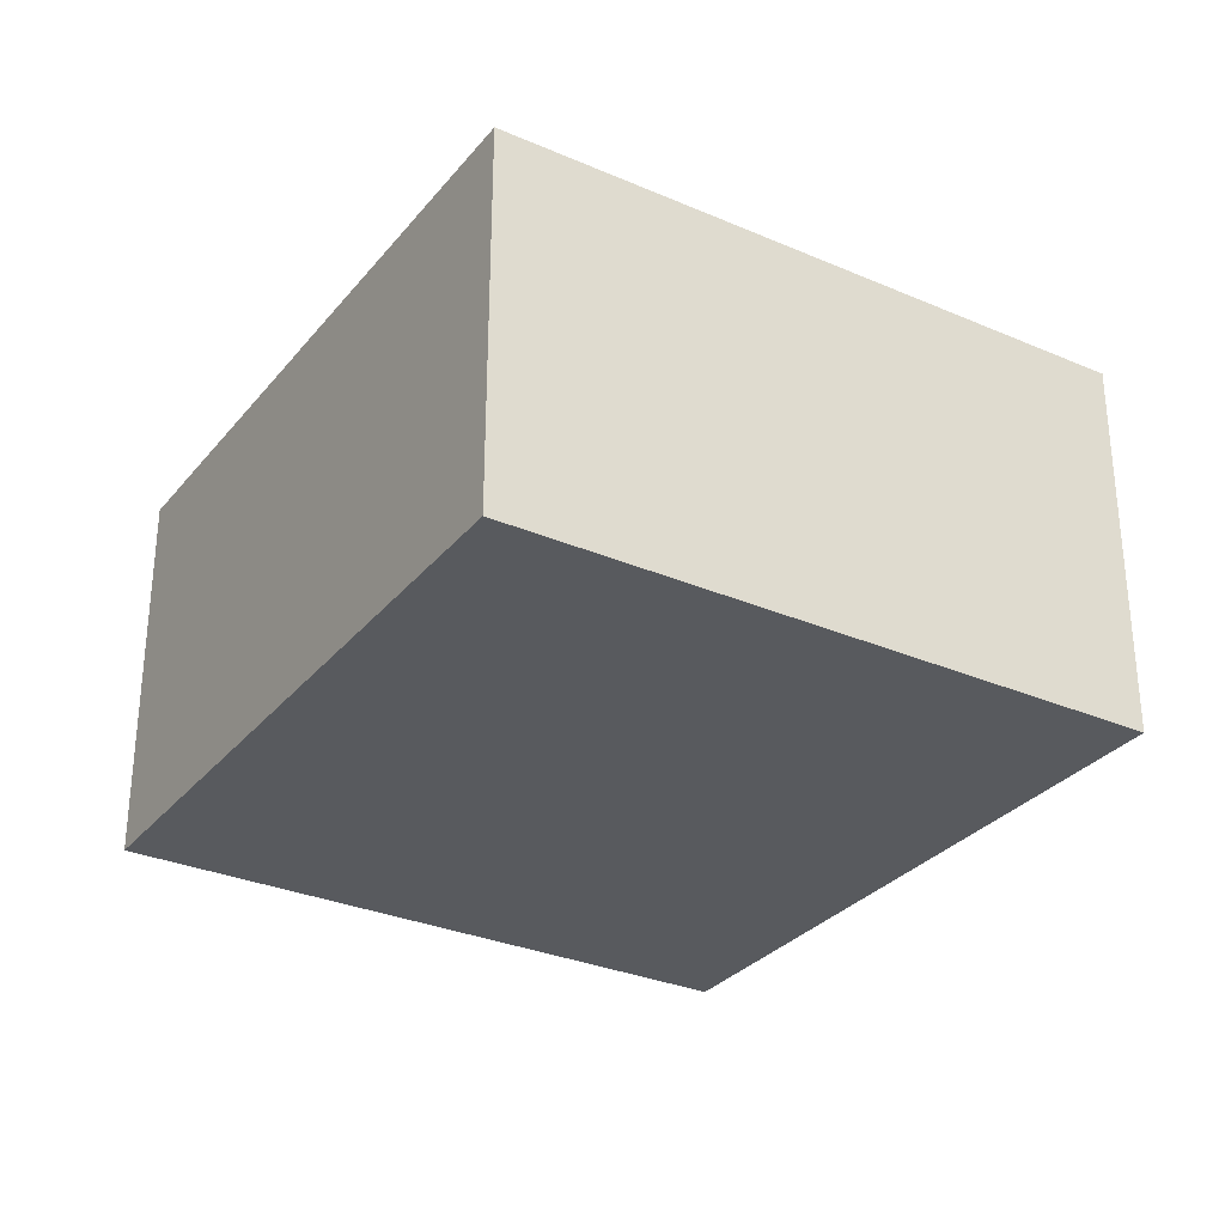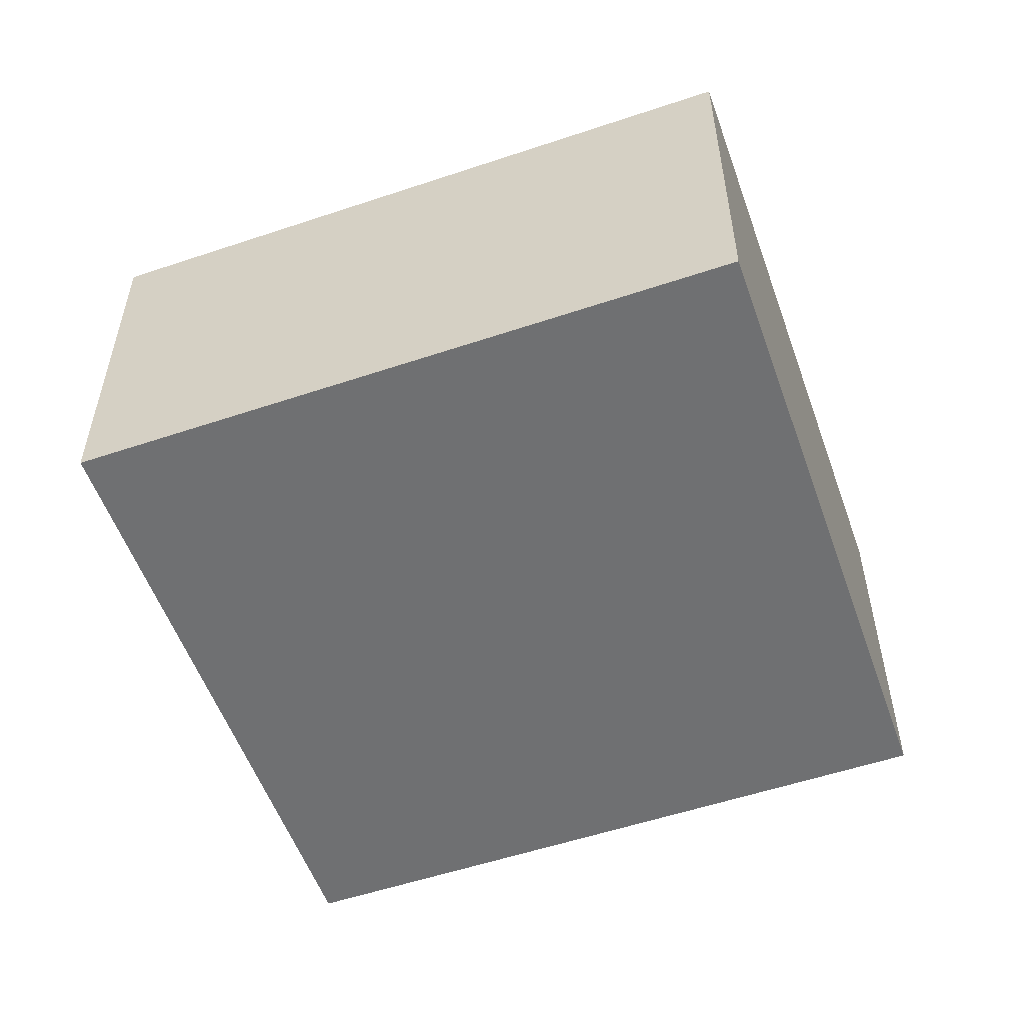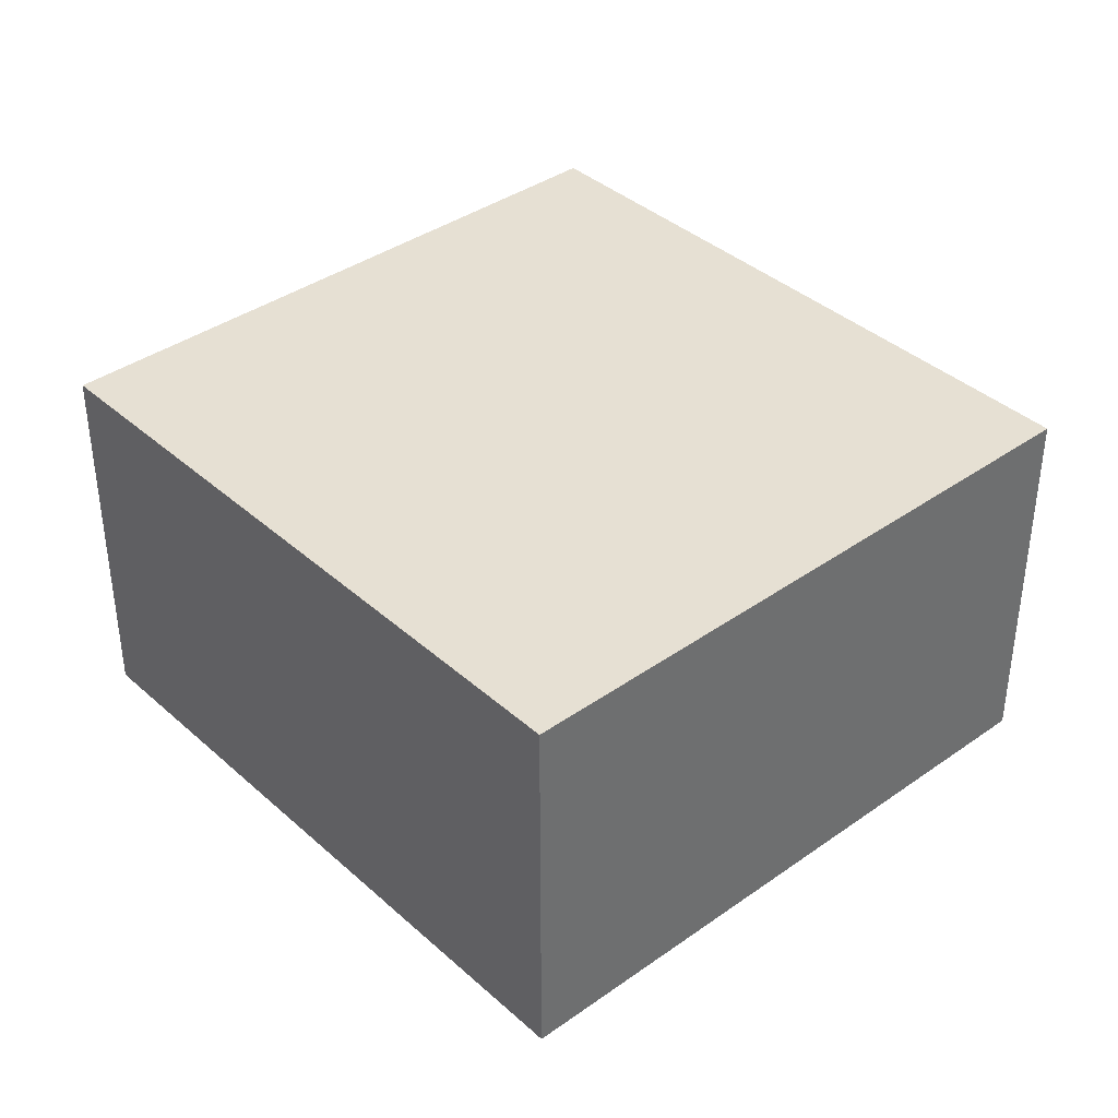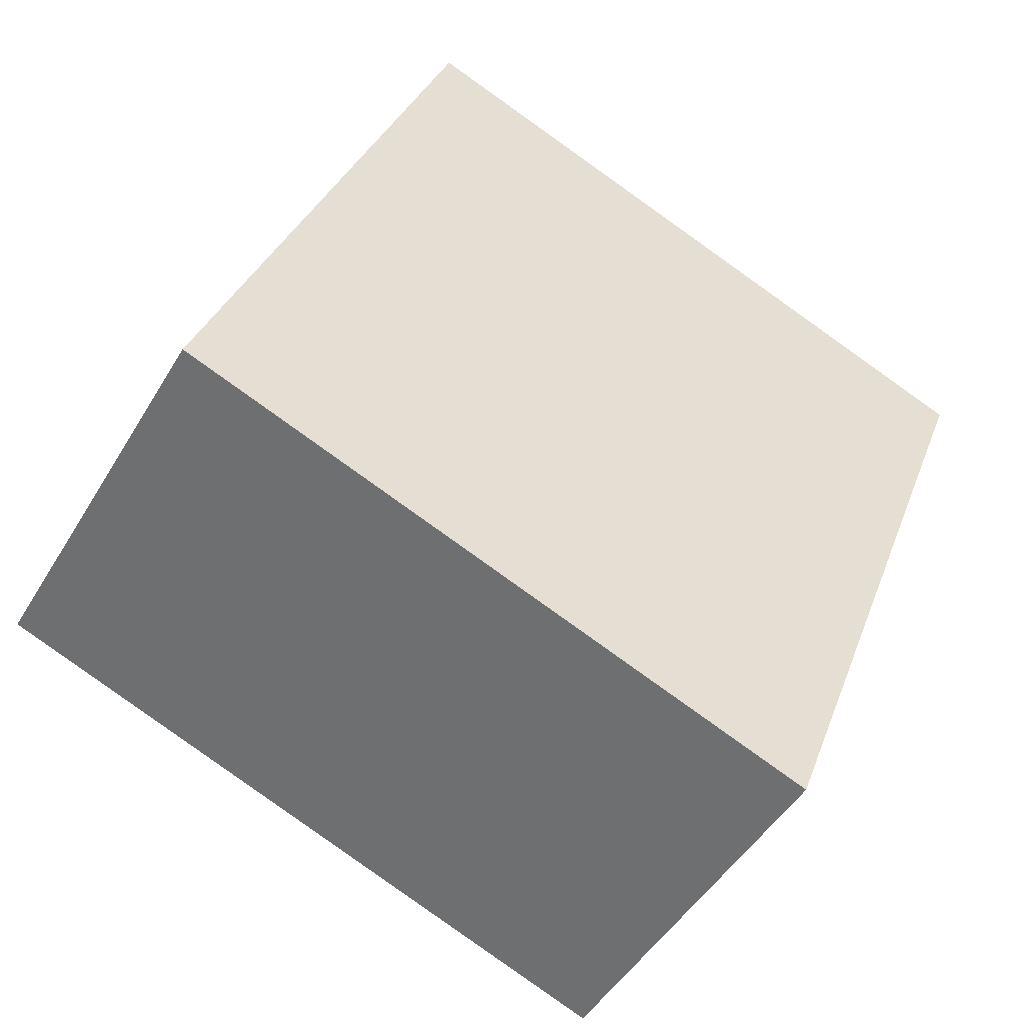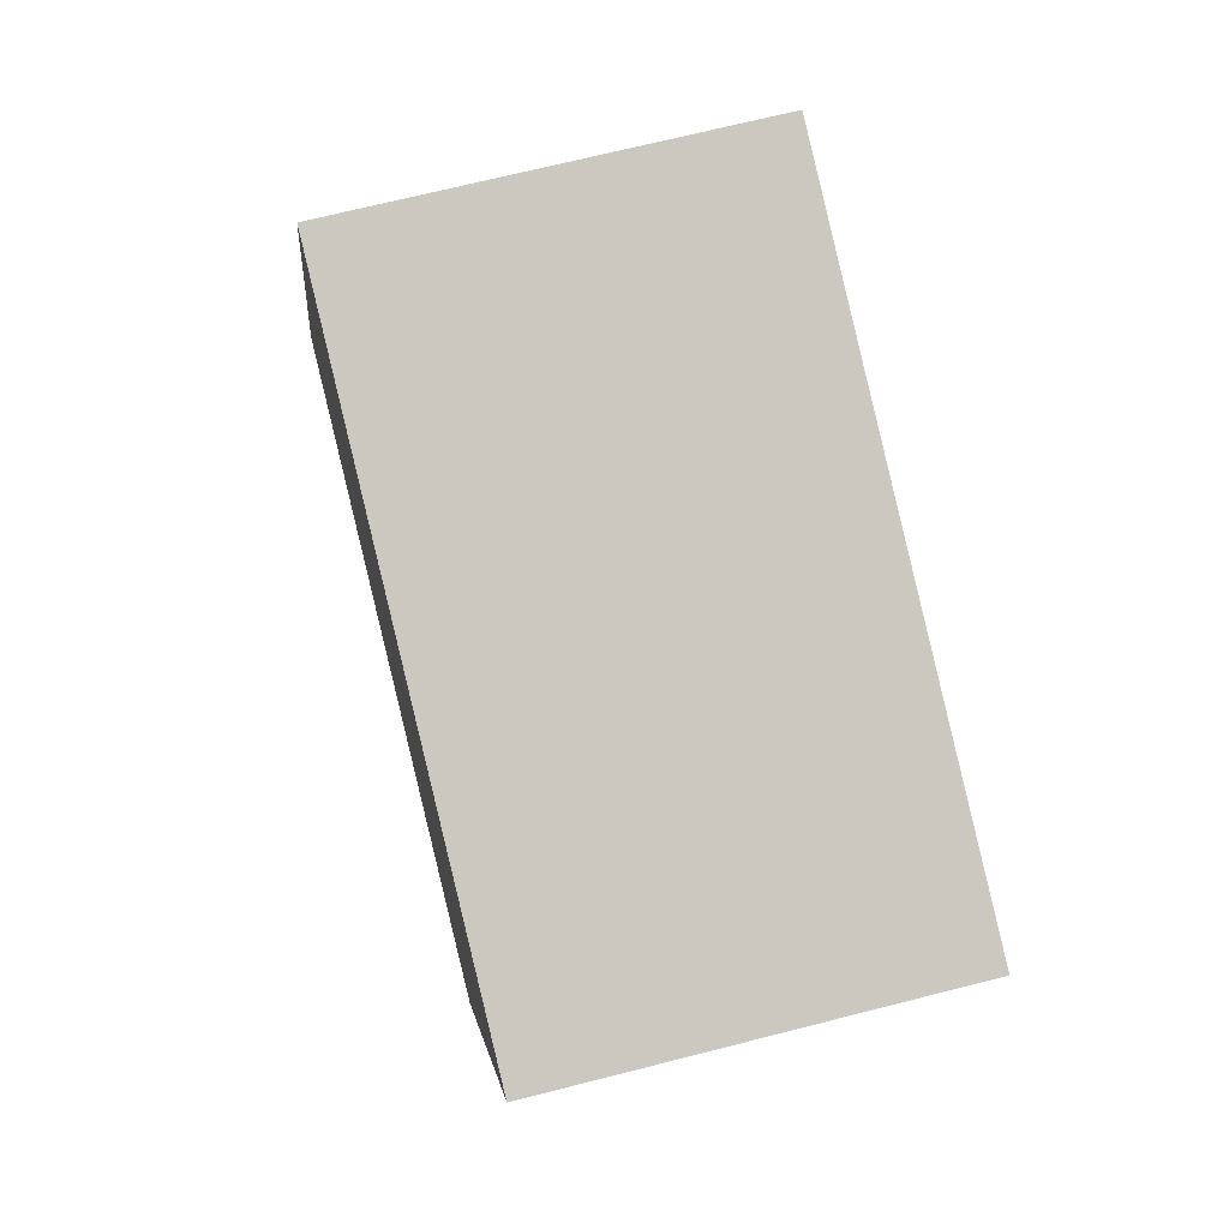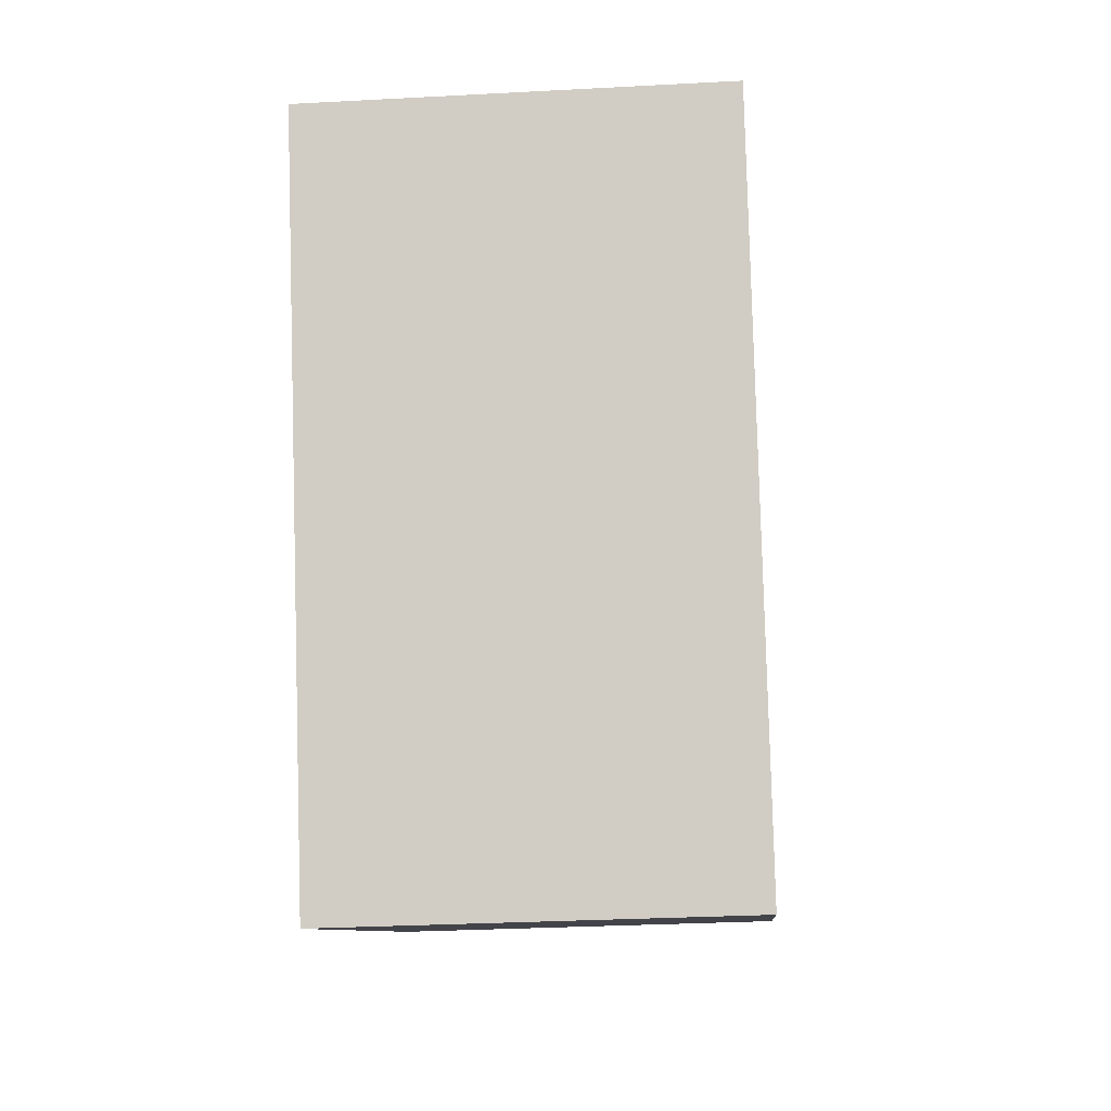
<metadata>
{"format":"obj","ext":"obj","renderer":"f3d","projection":"perspective","resolution":1024,"background":"white","views":[{"elev":-30.6,"azim":127.3,"up":"+Z"},{"elev":-54.8,"azim":88.7,"up":"+Z"},{"elev":38.4,"azim":-62.6,"up":"+Z"},{"elev":-47.4,"azim":-29.3,"up":"+Y"},{"elev":68.2,"azim":75.6,"up":"+Y"},{"elev":-29.2,"azim":94.6,"up":"+Y"}]}
</metadata>
<code>
g default
v 0.454 -3.696 0.1
v 0.615 -3.758 0.1
v 0.518 -3.528 0.1
v 0.679 -3.589 0.1
v 0.518 -3.528 0
v 0.679 -3.589 0
v 0.454 -3.696 0
v 0.615 -3.758 0
g pCube33
f 1 2 4 3
f 3 4 6 5
f 5 6 8 7
f 7 8 2 1
f 2 8 6 4
f 7 1 3 5

</code>
